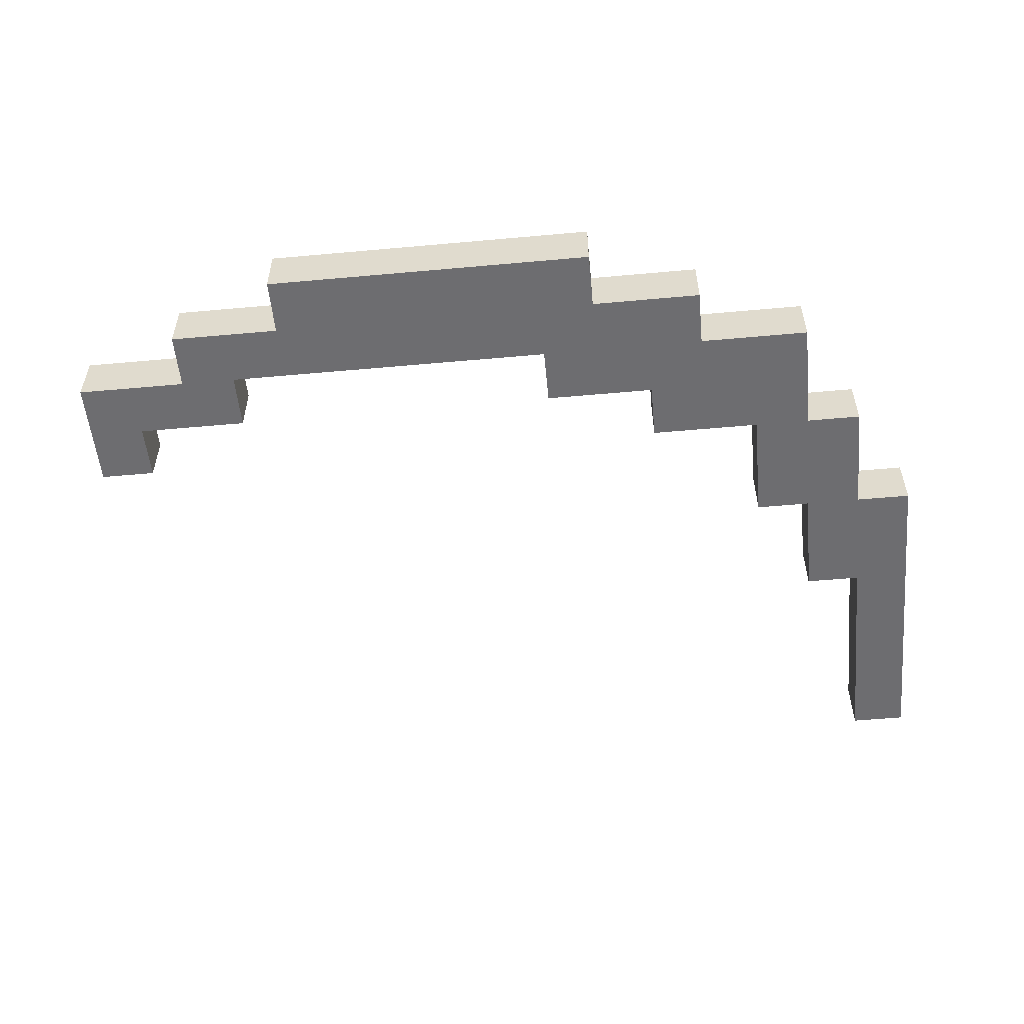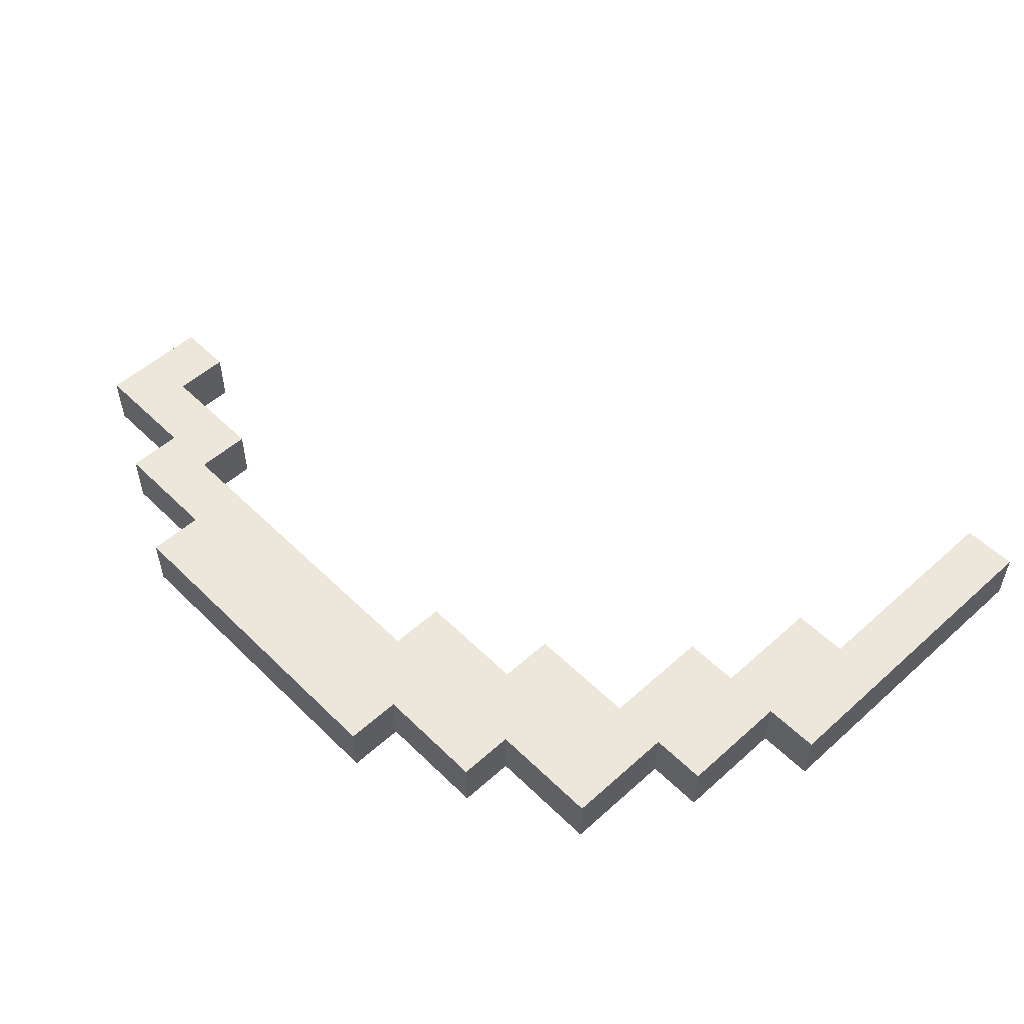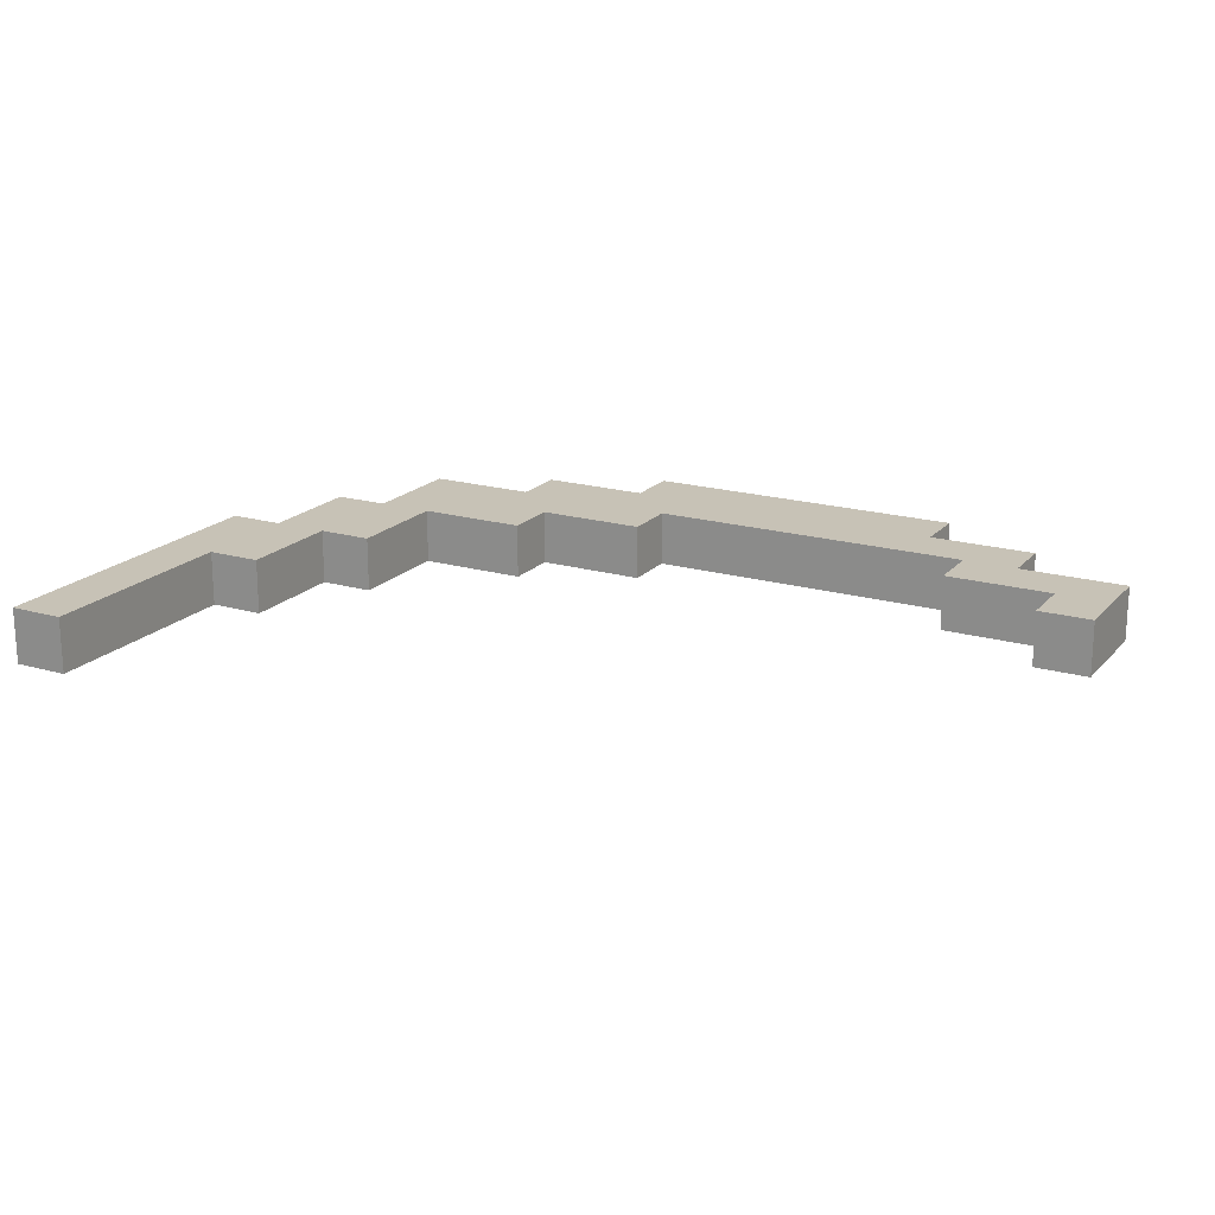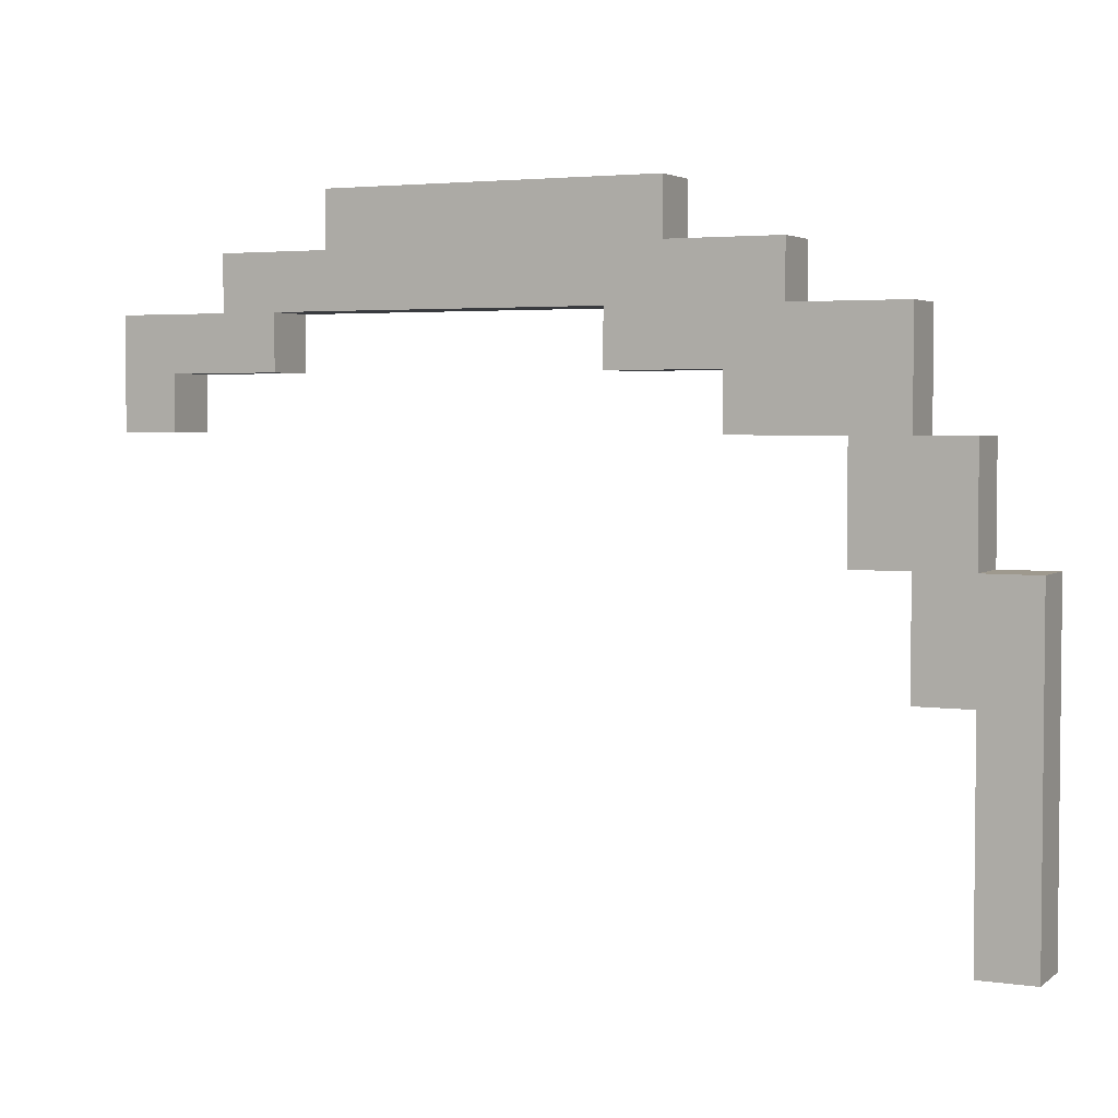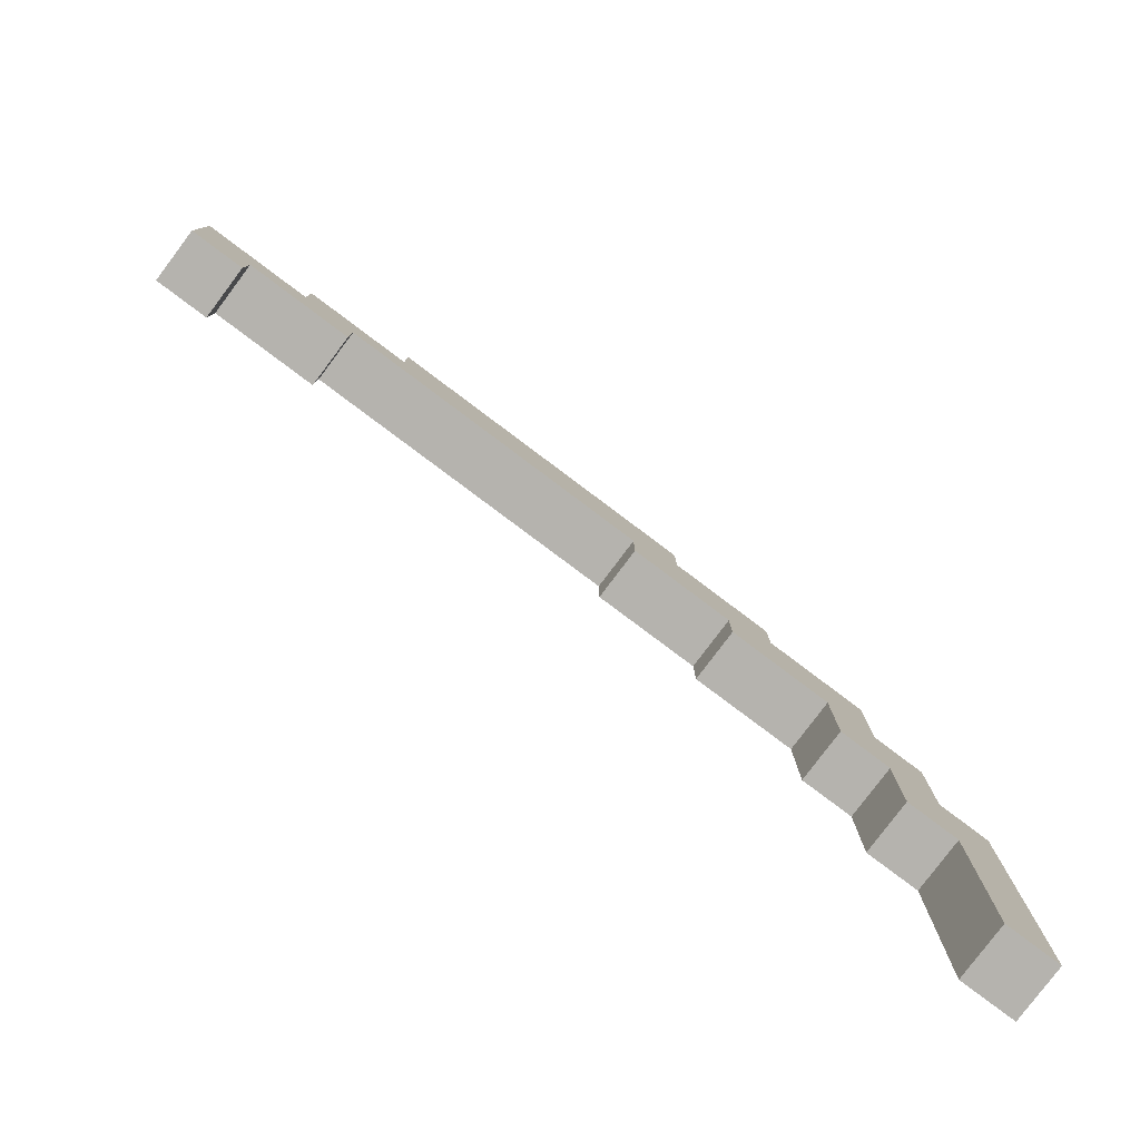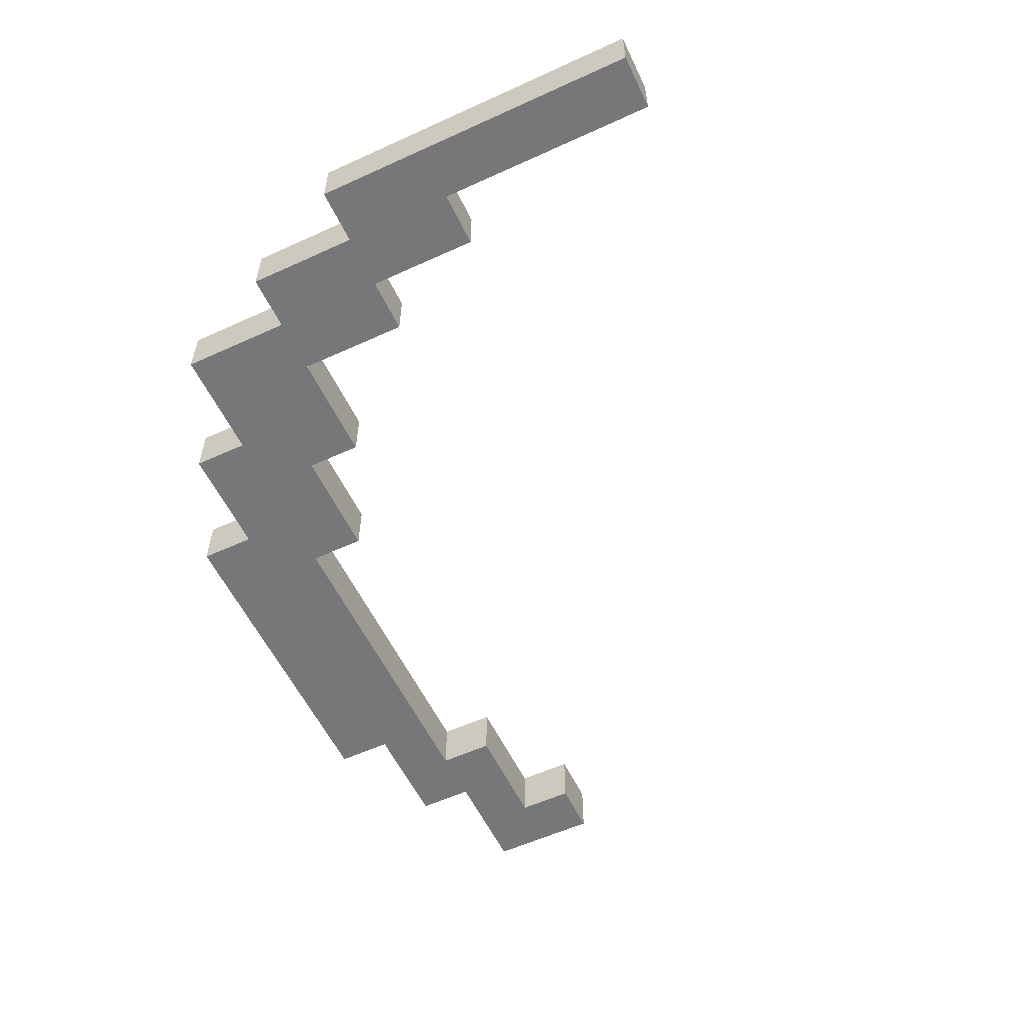
<metadata>
{"format":"obj","ext":"obj","renderer":"f3d","projection":"perspective","resolution":1024,"background":"white","views":[{"elev":-54.1,"azim":-174.5,"up":"+Z"},{"elev":52.9,"azim":-133.8,"up":"+Z"},{"elev":19.2,"azim":28.6,"up":"+Z"},{"elev":3.5,"azim":-154.5,"up":"+Y"},{"elev":-79.9,"azim":143.1,"up":"+Y"},{"elev":-57.1,"azim":-64.6,"up":"+Z"}]}
</metadata>
<code>
v -9 7 0.5
v -9 7 -0.5
v -9 13 0.5
v -9 13 -0.5
v -8 13 0.5
v -8 13 -0.5
v -8 15 0.5
v -8 15 -0.5
v -7 15 0.5
v -7 15 -0.5
v -7 17 0.5
v -7 17 -0.5
v -5 17 0.5
v -5 17 -0.5
v -5 18 0.5
v -5 18 -0.5
v -3 18 0.5
v -3 18 -0.5
v -3 19 0.5
v -3 19 -0.5
v 4 16 0.5
v 4 16 -0.5
v 4 17 0.5
v 4 17 -0.5
v 6 15 0.5
v 6 15 -0.5
v 6 16 0.5
v 6 16 -0.5
v -8 7 0.5
v -8 7 -0.5
v -8 11 0.5
v -8 11 -0.5
v -7 11 0.5
v -7 11 -0.5
v -7 13 0.5
v -7 13 -0.5
v -6 13 0.5
v -6 13 -0.5
v -6 15 0.5
v -6 15 -0.5
v -4 15 0.5
v -4 15 -0.5
v -4 16 0.5
v -4 16 -0.5
v -2 16 0.5
v -2 16 -0.5
v -2 17 0.5
v -2 17 -0.5
v 3 18 0.5
v 3 18 -0.5
v 3 19 0.5
v 3 19 -0.5
v 5 17 0.5
v 5 17 -0.5
v 5 18 0.5
v 5 18 -0.5
v 7 15 0.5
v 7 15 -0.5
v 7 17 0.5
v 7 17 -0.5
v -9 7 0.5
v -9 13 0.5
v -8 7 0.5
v -8 11 0.5
v -8 13 0.5
v -8 15 0.5
v -7 11 0.5
v -7 13 0.5
v -7 15 0.5
v -7 17 0.5
v -6 13 0.5
v -6 15 0.5
v -5 17 0.5
v -5 18 0.5
v -4 15 0.5
v -4 16 0.5
v -3 18 0.5
v -3 19 0.5
v -2 16 0.5
v -2 17 0.5
v 3 18 0.5
v 3 19 0.5
v 4 16 0.5
v 4 17 0.5
v 5 17 0.5
v 5 18 0.5
v 6 15 0.5
v 6 16 0.5
v 7 15 0.5
v 7 17 0.5
v -9 7 -0.5
v -9 13 -0.5
v -8 7 -0.5
v -8 11 -0.5
v -8 13 -0.5
v -8 15 -0.5
v -7 11 -0.5
v -7 13 -0.5
v -7 15 -0.5
v -7 17 -0.5
v -6 13 -0.5
v -6 15 -0.5
v -5 17 -0.5
v -5 18 -0.5
v -4 15 -0.5
v -4 16 -0.5
v -3 18 -0.5
v -3 19 -0.5
v -2 16 -0.5
v -2 17 -0.5
v 3 18 -0.5
v 3 19 -0.5
v 4 16 -0.5
v 4 17 -0.5
v 5 17 -0.5
v 5 18 -0.5
v 6 15 -0.5
v 6 16 -0.5
v 7 15 -0.5
v 7 17 -0.5
v -9 7 0.5
v -8 7 0.5
v -9 7 -0.5
v -8 7 -0.5
v -8 11 0.5
v -7 11 0.5
v -8 11 -0.5
v -7 11 -0.5
v -7 13 0.5
v -6 13 0.5
v -7 13 -0.5
v -6 13 -0.5
v -6 15 0.5
v -4 15 0.5
v 6 15 0.5
v 7 15 0.5
v -6 15 -0.5
v -4 15 -0.5
v 6 15 -0.5
v 7 15 -0.5
v -4 16 0.5
v -2 16 0.5
v 4 16 0.5
v 6 16 0.5
v -4 16 -0.5
v -2 16 -0.5
v 4 16 -0.5
v 6 16 -0.5
v -2 17 0.5
v 4 17 0.5
v -2 17 -0.5
v 4 17 -0.5
v -9 13 0.5
v -8 13 0.5
v -9 13 -0.5
v -8 13 -0.5
v -8 15 0.5
v -7 15 0.5
v -8 15 -0.5
v -7 15 -0.5
v -7 17 0.5
v -5 17 0.5
v 5 17 0.5
v 7 17 0.5
v -7 17 -0.5
v -5 17 -0.5
v 5 17 -0.5
v 7 17 -0.5
v -5 18 0.5
v -3 18 0.5
v 3 18 0.5
v 5 18 0.5
v -5 18 -0.5
v -3 18 -0.5
v 3 18 -0.5
v 5 18 -0.5
v -3 19 0.5
v 3 19 0.5
v -3 19 -0.5
v 3 19 -0.5
f 3 2 1
f 4 2 3
f 7 6 5
f 8 6 7
f 11 10 9
f 12 10 11
f 15 14 13
f 16 14 15
f 19 18 17
f 20 18 19
f 23 22 21
f 24 22 23
f 27 26 25
f 28 26 27
f 29 30 31
f 31 30 32
f 33 34 35
f 35 34 36
f 37 38 39
f 39 38 40
f 41 42 43
f 43 42 44
f 45 46 47
f 47 46 48
f 49 50 51
f 51 50 52
f 53 54 55
f 55 54 56
f 57 58 59
f 59 58 60
f 63 62 61
f 64 62 63
f 65 62 64
f 67 66 65
f 67 65 64
f 68 66 67
f 69 66 68
f 71 70 69
f 71 69 68
f 72 70 71
f 73 70 72
f 75 73 72
f 75 74 73
f 76 74 75
f 77 74 76
f 79 77 76
f 79 78 77
f 80 78 79
f 81 78 80
f 82 78 81
f 84 81 80
f 85 81 84
f 85 84 83
f 86 81 85
f 88 85 83
f 89 88 87
f 90 85 88
f 90 88 89
f 91 92 93
f 93 92 94
f 94 92 95
f 95 96 97
f 94 95 97
f 97 96 98
f 98 96 99
f 99 100 101
f 98 99 101
f 101 100 102
f 102 100 103
f 102 103 105
f 103 104 105
f 105 104 106
f 106 104 107
f 106 107 109
f 107 108 109
f 109 108 110
f 110 108 111
f 111 108 112
f 110 111 114
f 114 111 115
f 113 114 115
f 115 111 116
f 113 115 118
f 117 118 119
f 118 115 120
f 119 118 120
f 123 122 121
f 124 122 123
f 127 126 125
f 128 126 127
f 131 130 129
f 132 130 131
f 137 134 133
f 138 134 137
f 139 136 135
f 140 136 139
f 145 142 141
f 146 142 145
f 147 144 143
f 148 144 147
f 151 150 149
f 152 150 151
f 153 154 155
f 155 154 156
f 157 158 159
f 159 158 160
f 161 162 165
f 165 162 166
f 163 164 167
f 167 164 168
f 169 170 173
f 173 170 174
f 171 172 175
f 175 172 176
f 177 178 179
f 179 178 180

</code>
